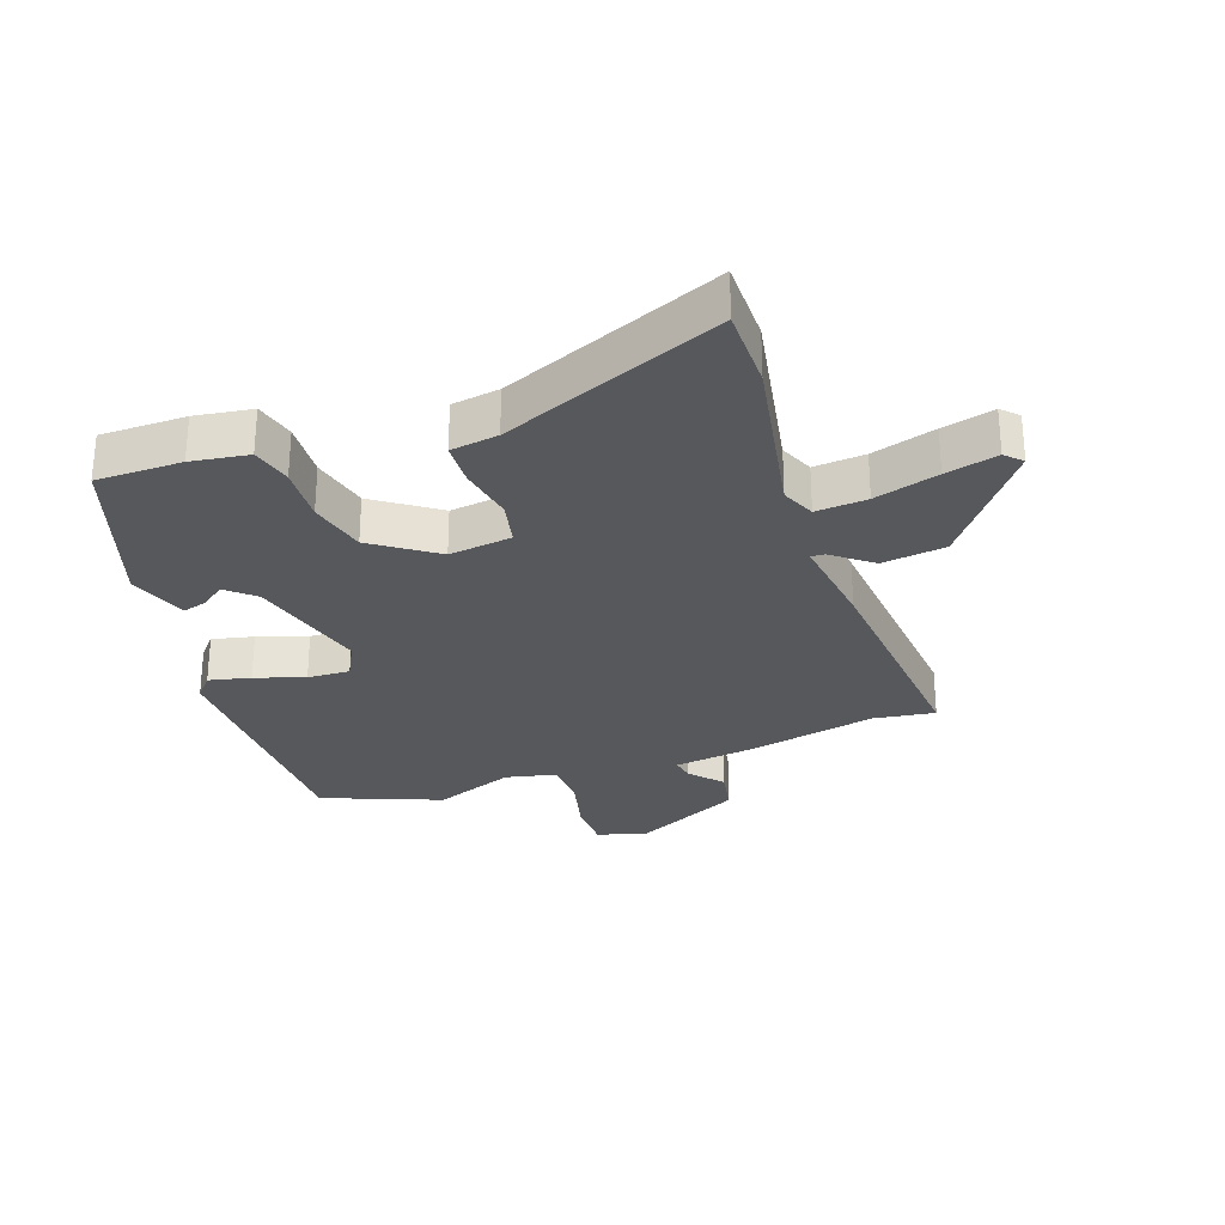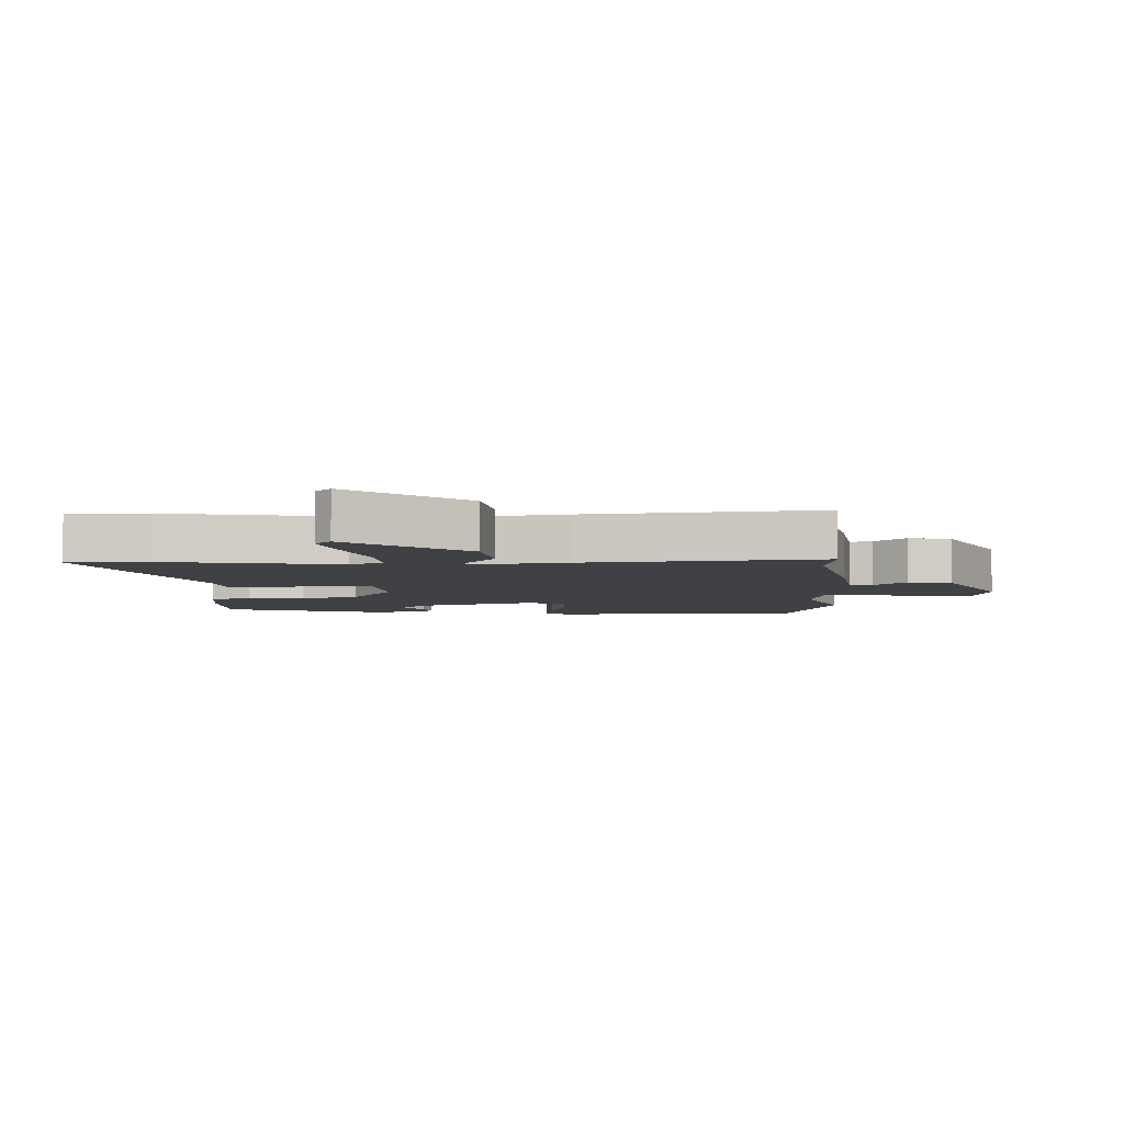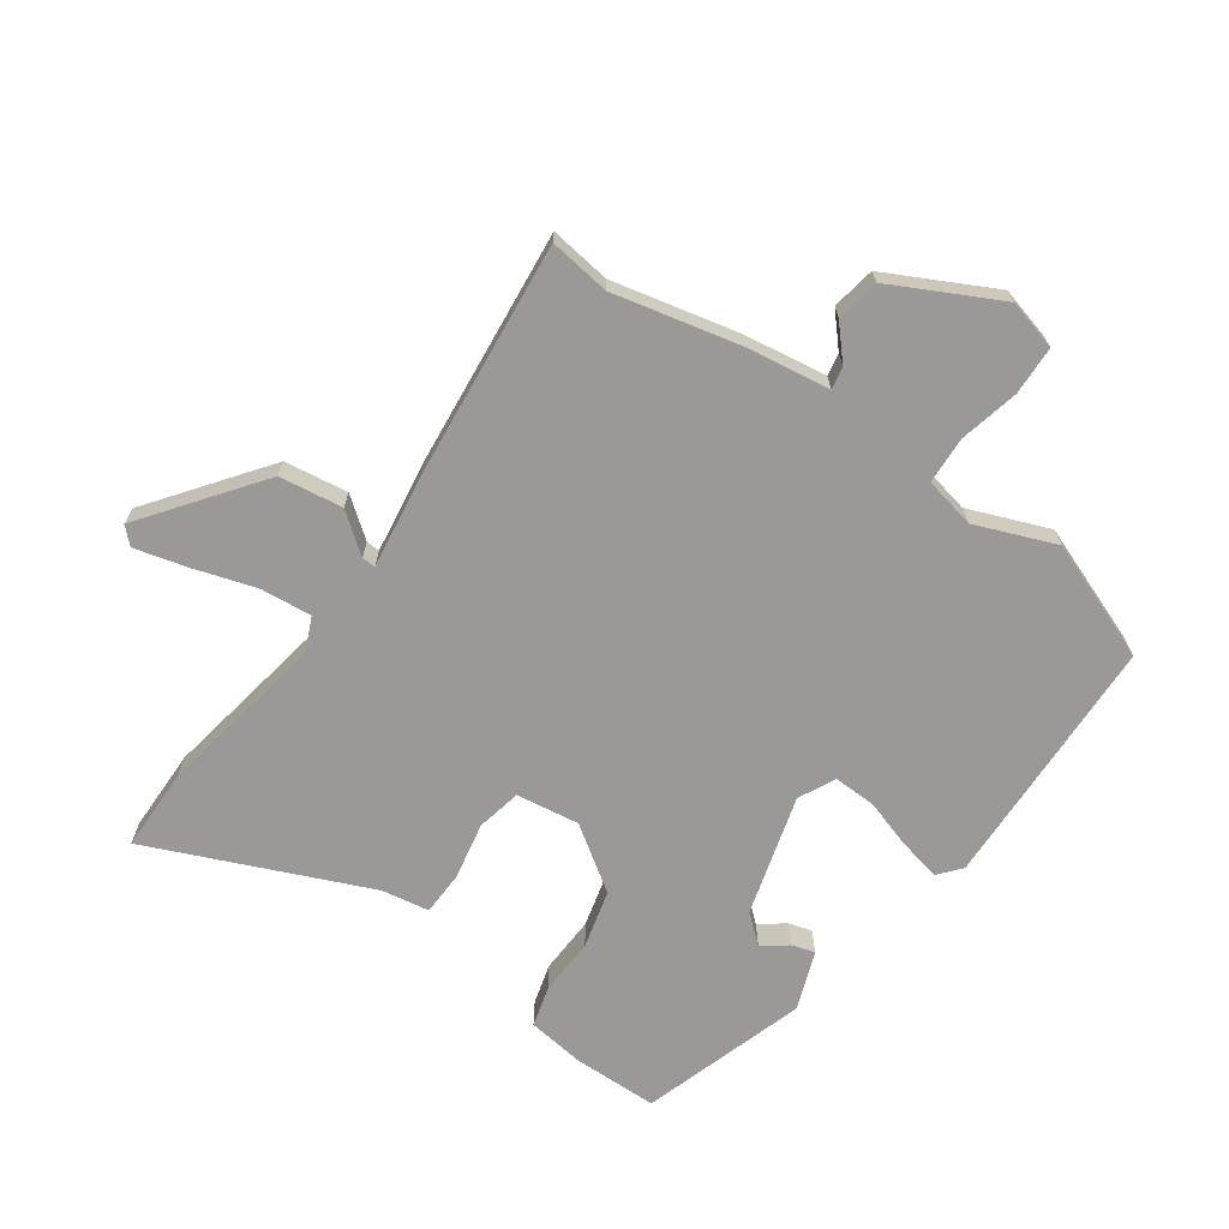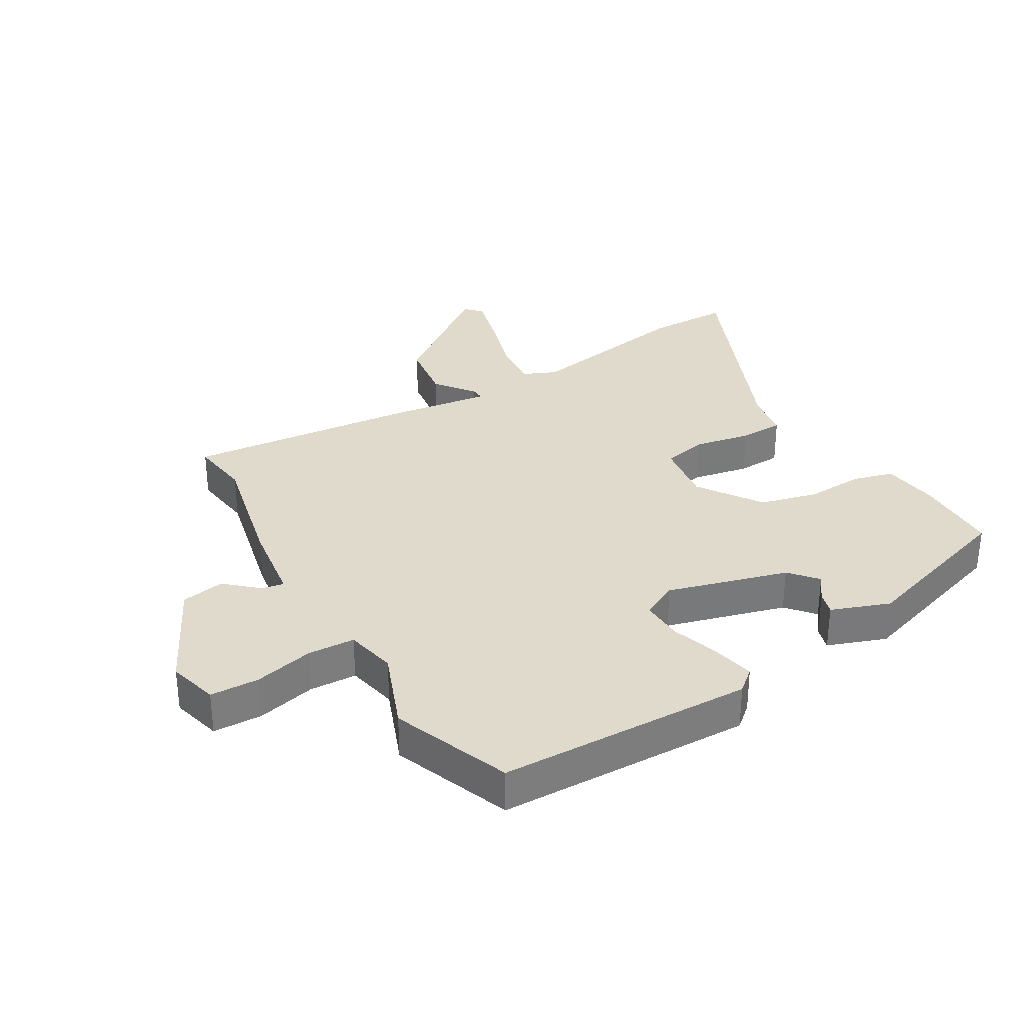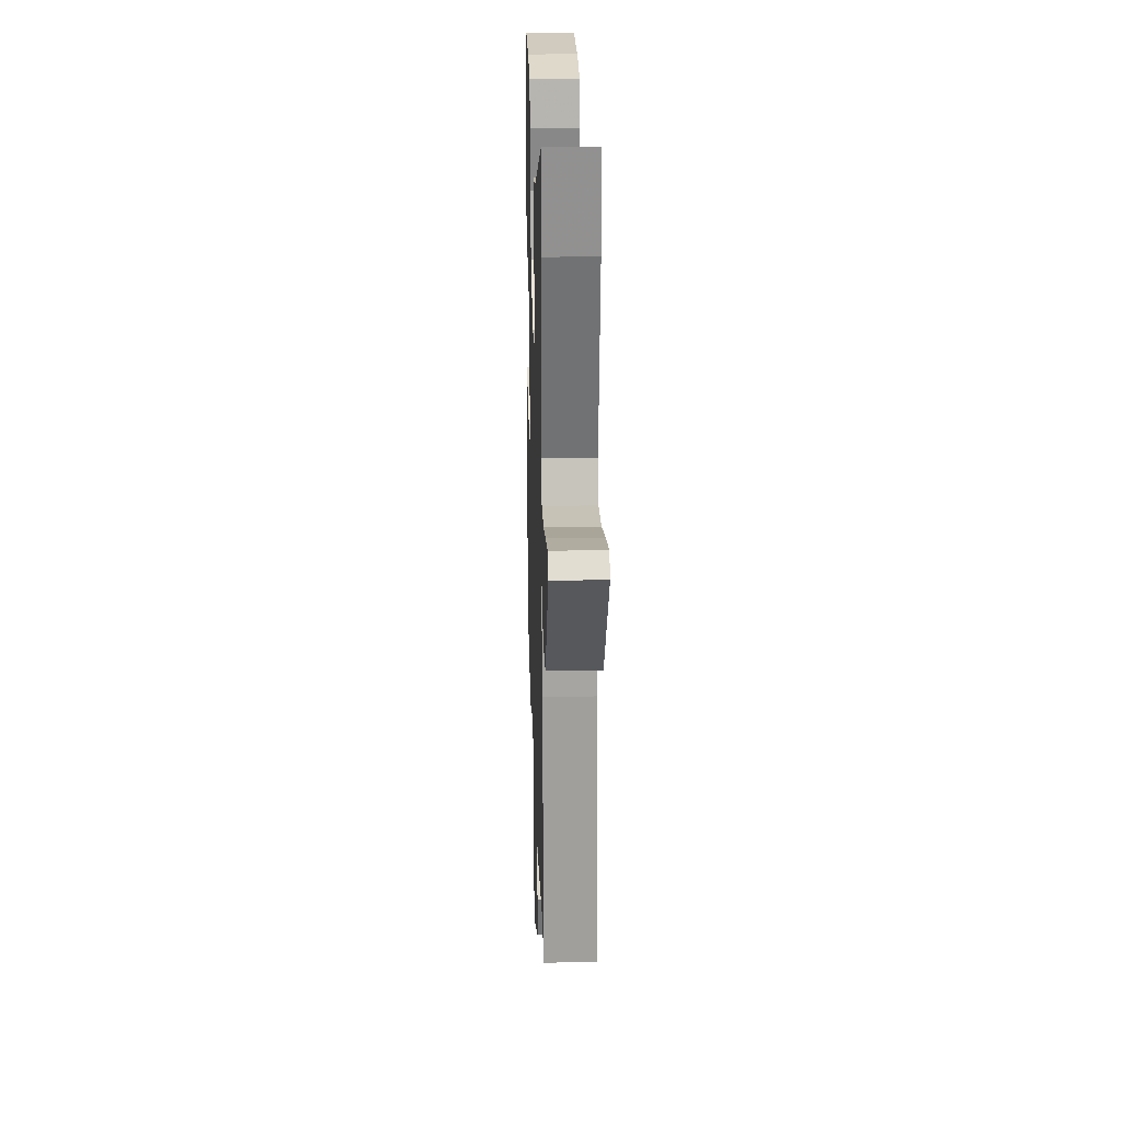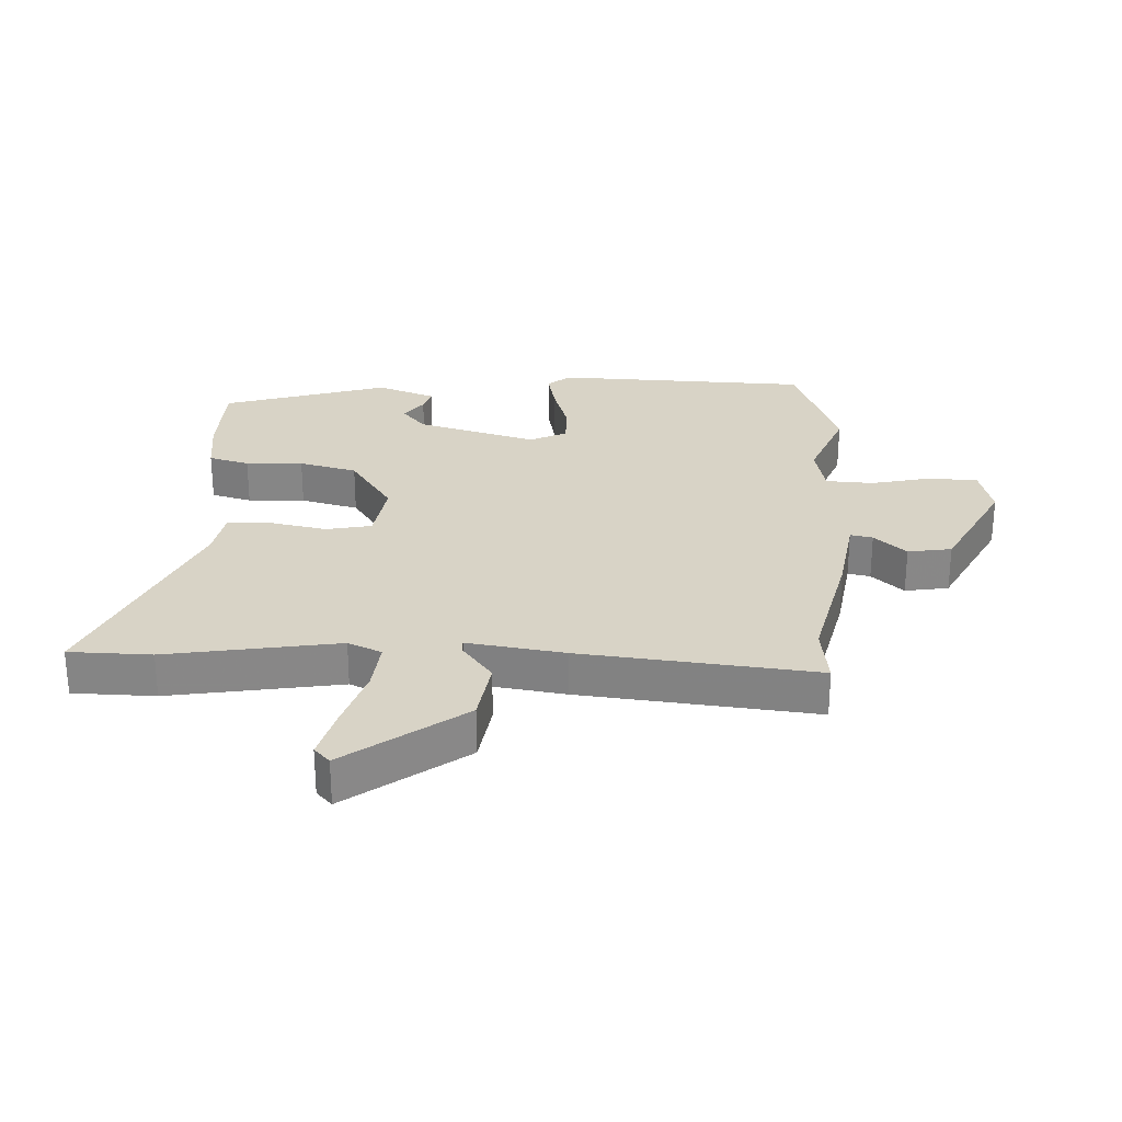
<metadata>
{"format":"obj","ext":"obj","renderer":"f3d","projection":"perspective","resolution":1024,"background":"white","views":[{"elev":-28.5,"azim":18.5,"up":"+Y"},{"elev":-5.5,"azim":92.1,"up":"+Y"},{"elev":-69.0,"azim":144.6,"up":"+Y"},{"elev":32.5,"azim":-120.8,"up":"+Y"},{"elev":24.9,"azim":88.2,"up":"+Z"},{"elev":27.8,"azim":92.7,"up":"+Y"}]}
</metadata>
<code>
v 0.506 0.07 -0.501
v 0.408 0.07 -0.488
v 0.204 0.07 -0.535
v 0.071 0.07 -0.555
v 0.078 0.07 -0.591
v 0.124 0.07 -0.642
v 0.112 0.07 -0.712
v -0.059 0.07 -0.8
v -0.14 0.07 -0.779
v -0.143 0.07 -0.7
v -0.121 0.07 -0.604
v -0.125 0.07 -0.528
v -0.207 0.07 -0.511
v -0.336 0.07 -0.562
v -0.527 0.07 -0.49
v -0.54 0.07 -0.08
v -0.51 0.07 -0.044
v -0.443 0.07 -0.058
v -0.363 0.07 -0.083
v -0.295 0.07 -0.085
v -0.266 0.07 -0.026
v -0.321 0.07 0.167
v -0.366 0.07 0.205
v -0.406 0.07 0.175
v -0.443 0.07 0.164
v -0.478 0.07 0.258
v -0.395 0.07 0.523
v -0.258 0.07 0.526
v -0.166 0.07 0.514
v -0.148 0.07 0.449
v -0.152 0.07 0.357
v -0.128 0.07 0.264
v -0.026 0.07 0.195
v 0.075 0.07 0.21
v 0.09 0.07 0.282
v 0.072 0.07 0.373
v 0.074 0.07 0.444
v 0.15 0.07 0.457
v 0.498 0.07 0.608
v 0.5 0.07 0.476
v 0.453 0.07 0.201
v 0.477 0.07 0.147
v 0.559 0.07 0.155
v 0.661 0.07 0.187
v 0.744 0.07 0.209
v 0.77 0.07 0.184
v 0.631 0.07 -0.002
v 0.529 0.07 -0.017
v 0.466 0.07 0.031
v 0.444 0.07 0.032
v 0.467 0.07 -0.124
v 0.506 0 -0.501
v 0.408 0 -0.488
v 0.204 0 -0.535
v 0.071 0 -0.555
v 0.078 0 -0.591
v 0.124 0 -0.642
v 0.112 0 -0.712
v -0.059 0 -0.8
v -0.14 0 -0.779
v -0.143 0 -0.7
v -0.121 0 -0.604
v -0.125 0 -0.528
v -0.207 0 -0.511
v -0.336 0 -0.562
v -0.527 0 -0.49
v -0.54 0 -0.08
v -0.51 0 -0.044
v -0.443 0 -0.058
v -0.363 0 -0.083
v -0.295 0 -0.085
v -0.266 0 -0.026
v -0.321 0 0.167
v -0.366 0 0.205
v -0.406 0 0.175
v -0.443 0 0.164
v -0.478 0 0.258
v -0.395 0 0.523
v -0.258 0 0.526
v -0.166 0 0.514
v -0.148 0 0.449
v -0.152 0 0.357
v -0.128 0 0.264
v -0.026 0 0.195
v 0.075 0 0.21
v 0.09 0 0.282
v 0.072 0 0.373
v 0.074 0 0.444
v 0.15 0 0.457
v 0.498 0 0.608
v 0.5 0 0.476
v 0.453 0 0.201
v 0.477 0 0.147
v 0.559 0 0.155
v 0.661 0 0.187
v 0.744 0 0.209
v 0.77 0 0.184
v 0.631 0 -0.002
v 0.529 0 -0.017
v 0.466 0 0.031
v 0.444 0 0.032
v 0.467 0 -0.124
f 50 51 1 2
f 47 48 49
f 46 47 49
f 45 46 49
f 44 45 49
f 43 44 49
f 42 43 49 50
f 41 42 50
f 38 39 40 41
f 41 50 2
f 38 41 2
f 37 38 2
f 36 37 2
f 35 36 2
f 29 30 31
f 28 29 31
f 27 28 31
f 26 27 31
f 25 26 31
f 23 24 25
f 23 25 31
f 22 23 31 32
f 17 18 19
f 16 17 19
f 15 16 19
f 14 15 19
f 13 14 19
f 12 13 19 20
f 9 10 11
f 8 9 11
f 7 8 11
f 6 7 11
f 5 6 11
f 4 5 11 12
f 2 3 4
f 35 2 4
f 34 35 4
f 12 20 21
f 4 12 21
f 34 4 21
f 33 34 21
f 21 22 32 33
f 53 52 102 101
f 100 99 98
f 100 98 97
f 100 97 96
f 100 96 95
f 100 95 94
f 101 100 94 93
f 101 93 92
f 92 91 90 89
f 53 101 92
f 53 92 89
f 53 89 88
f 53 88 87
f 53 87 86
f 82 81 80
f 82 80 79
f 82 79 78
f 82 78 77
f 82 77 76
f 76 75 74
f 82 76 74
f 83 82 74 73
f 70 69 68
f 70 68 67
f 70 67 66
f 70 66 65
f 70 65 64
f 71 70 64 63
f 62 61 60
f 62 60 59
f 62 59 58
f 62 58 57
f 62 57 56
f 63 62 56 55
f 55 54 53
f 55 53 86
f 55 86 85
f 72 71 63
f 72 63 55
f 72 55 85
f 72 85 84
f 84 83 73 72
f 1 52 53 2
f 2 53 54 3
f 3 54 55 4
f 4 55 56 5
f 5 56 57 6
f 6 57 58 7
f 7 58 59 8
f 8 59 60 9
f 9 60 61 10
f 10 61 62 11
f 11 62 63 12
f 12 63 64 13
f 13 64 65 14
f 14 65 66 15
f 15 66 67 16
f 16 67 68 17
f 17 68 69 18
f 18 69 70 19
f 19 70 71 20
f 20 71 72 21
f 21 72 73 22
f 22 73 74 23
f 23 74 75 24
f 24 75 76 25
f 25 76 77 26
f 26 77 78 27
f 27 78 79 28
f 28 79 80 29
f 29 80 81 30
f 30 81 82 31
f 31 82 83 32
f 32 83 84 33
f 33 84 85 34
f 34 85 86 35
f 35 86 87 36
f 36 87 88 37
f 37 88 89 38
f 38 89 90 39
f 39 90 91 40
f 40 91 92 41
f 41 92 93 42
f 42 93 94 43
f 43 94 95 44
f 44 95 96 45
f 45 96 97 46
f 46 97 98 47
f 47 98 99 48
f 48 99 100 49
f 49 100 101 50
f 50 101 102 51
f 51 102 52 1

</code>
